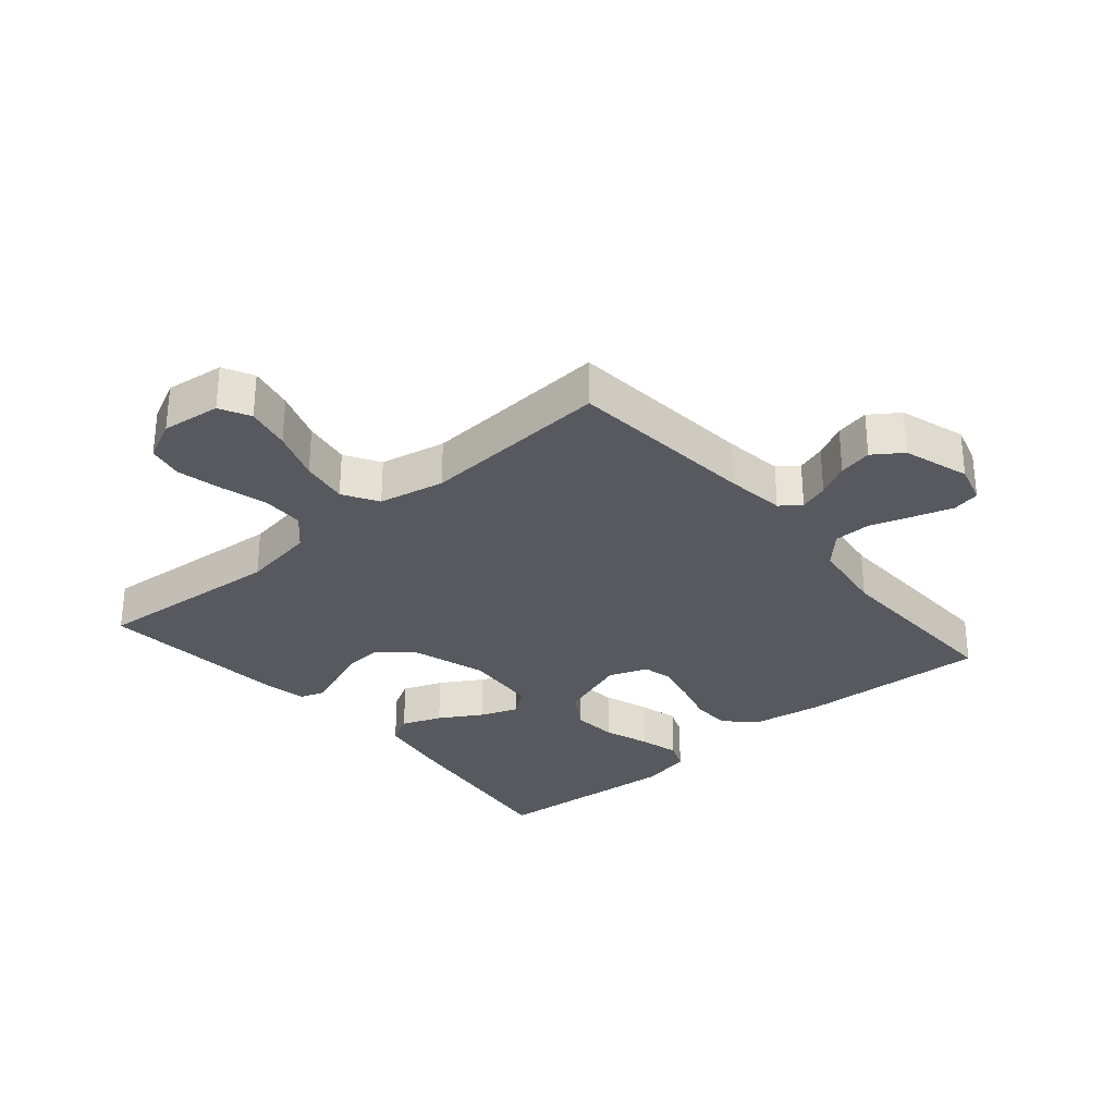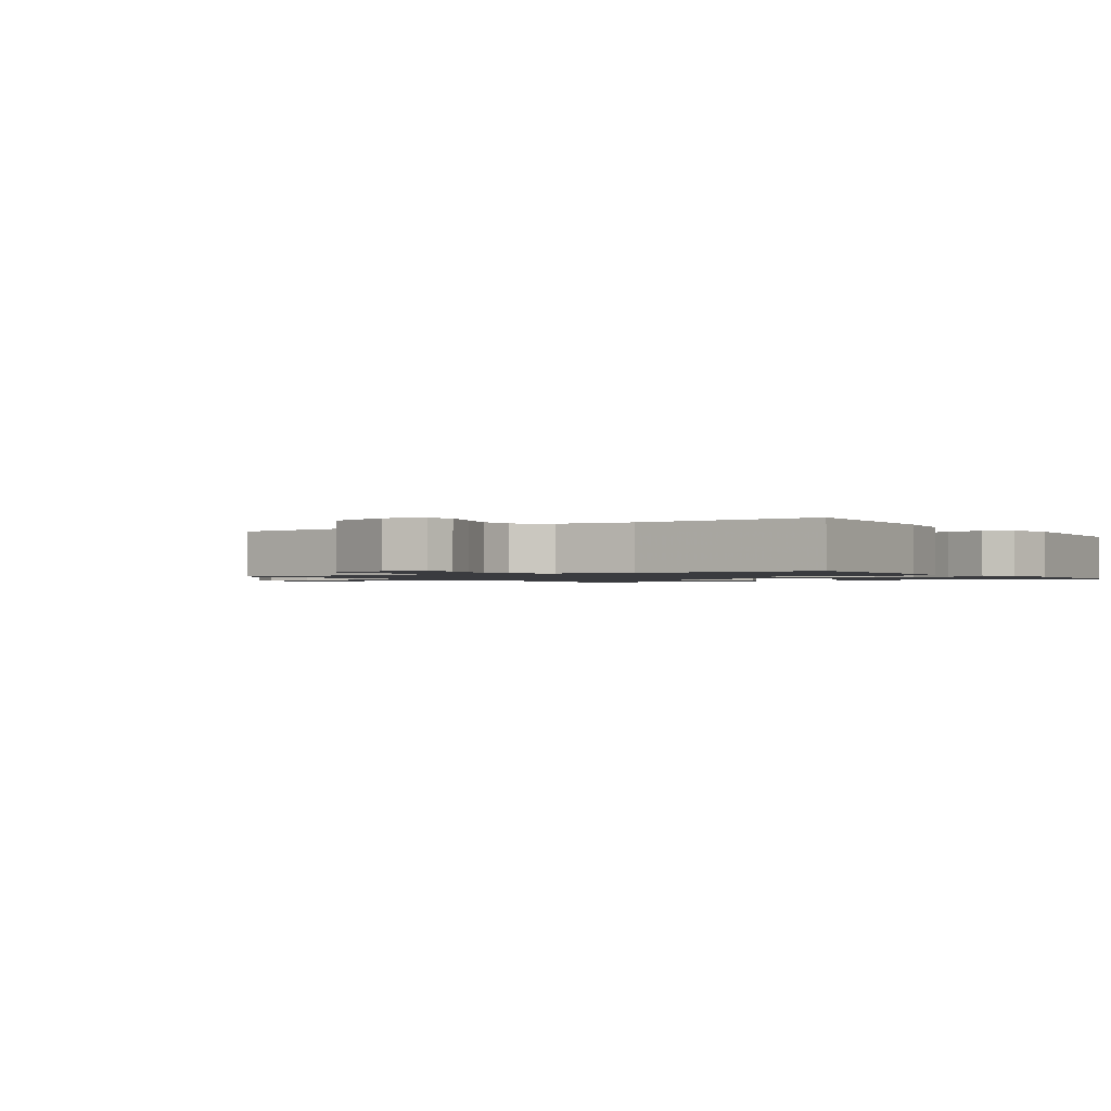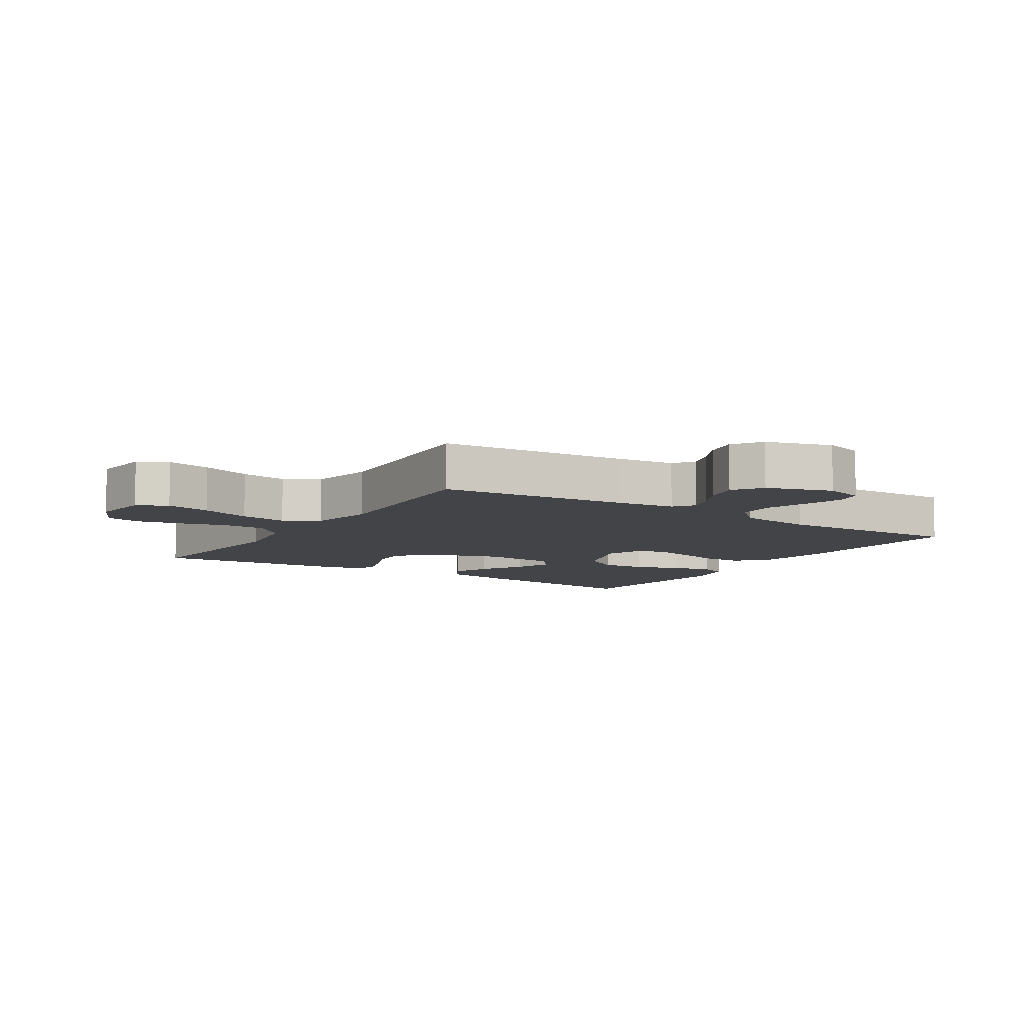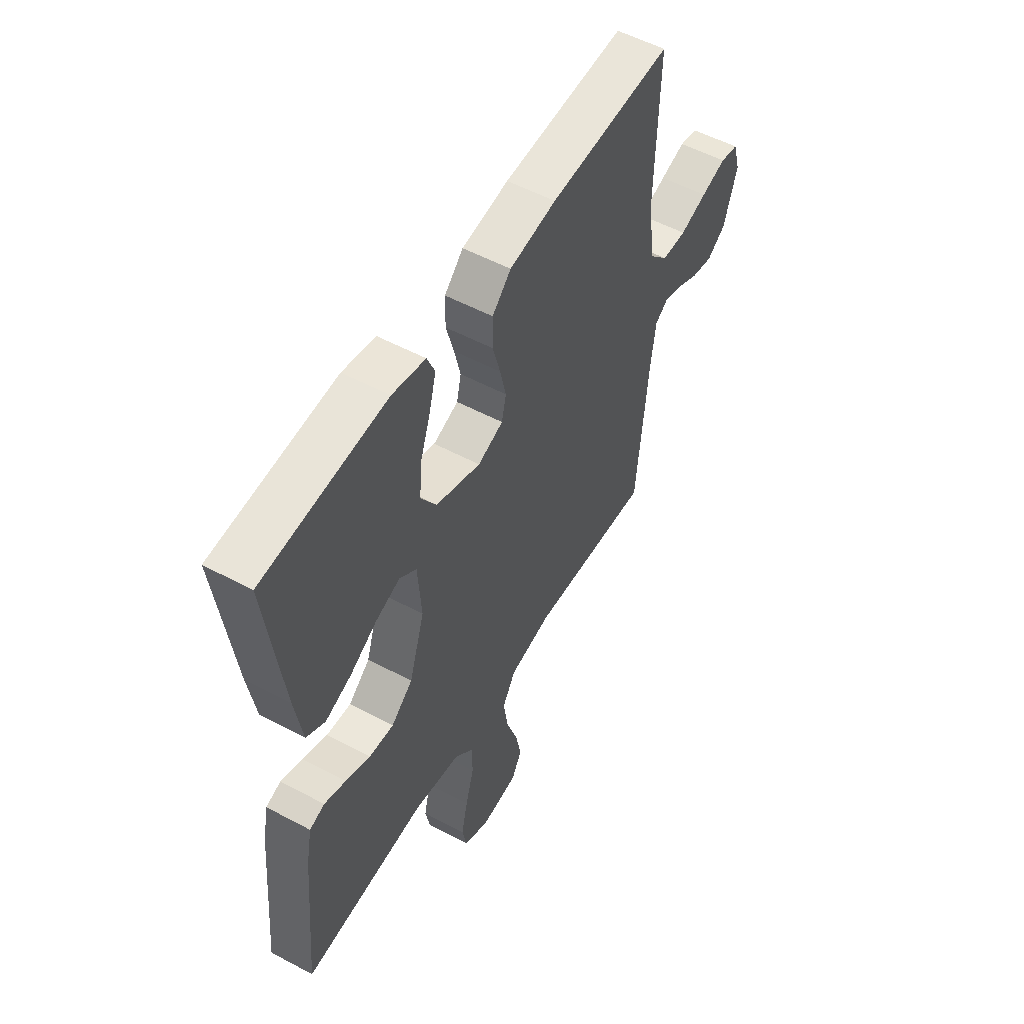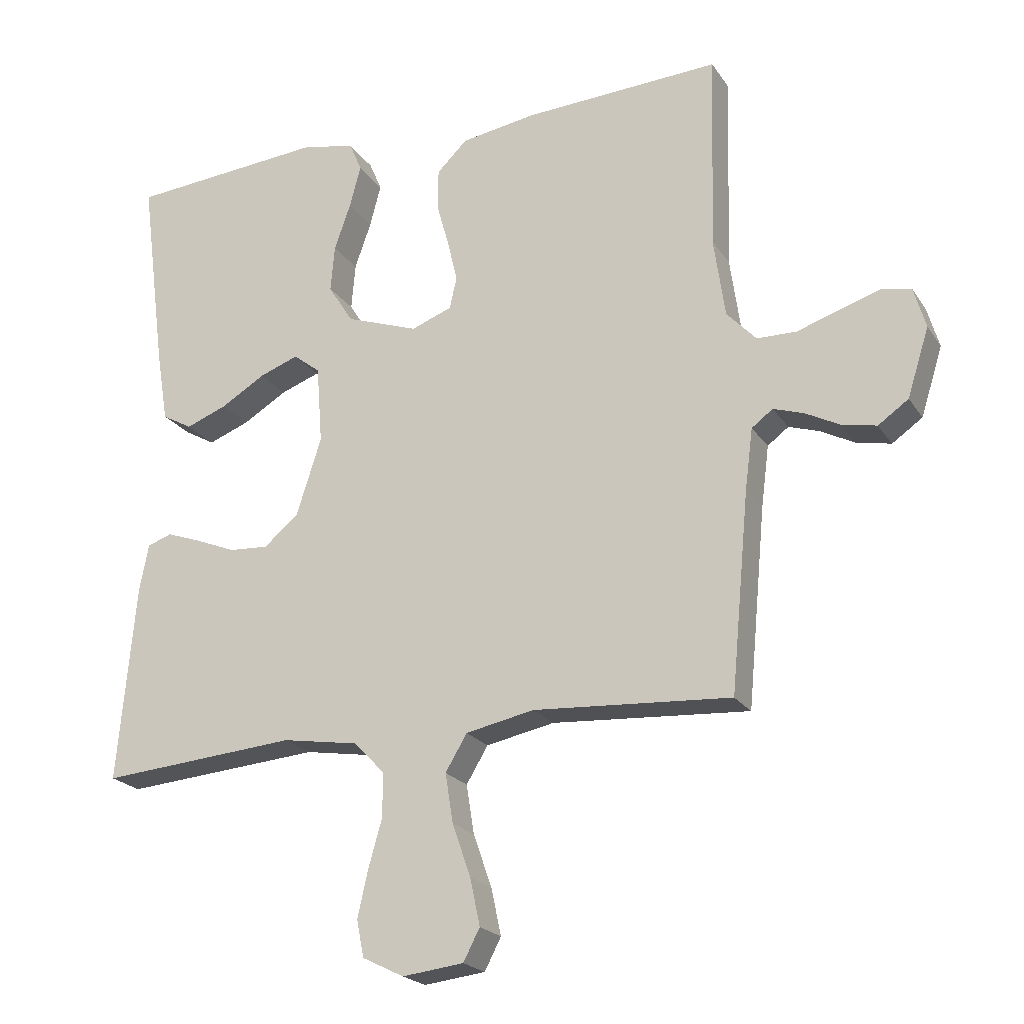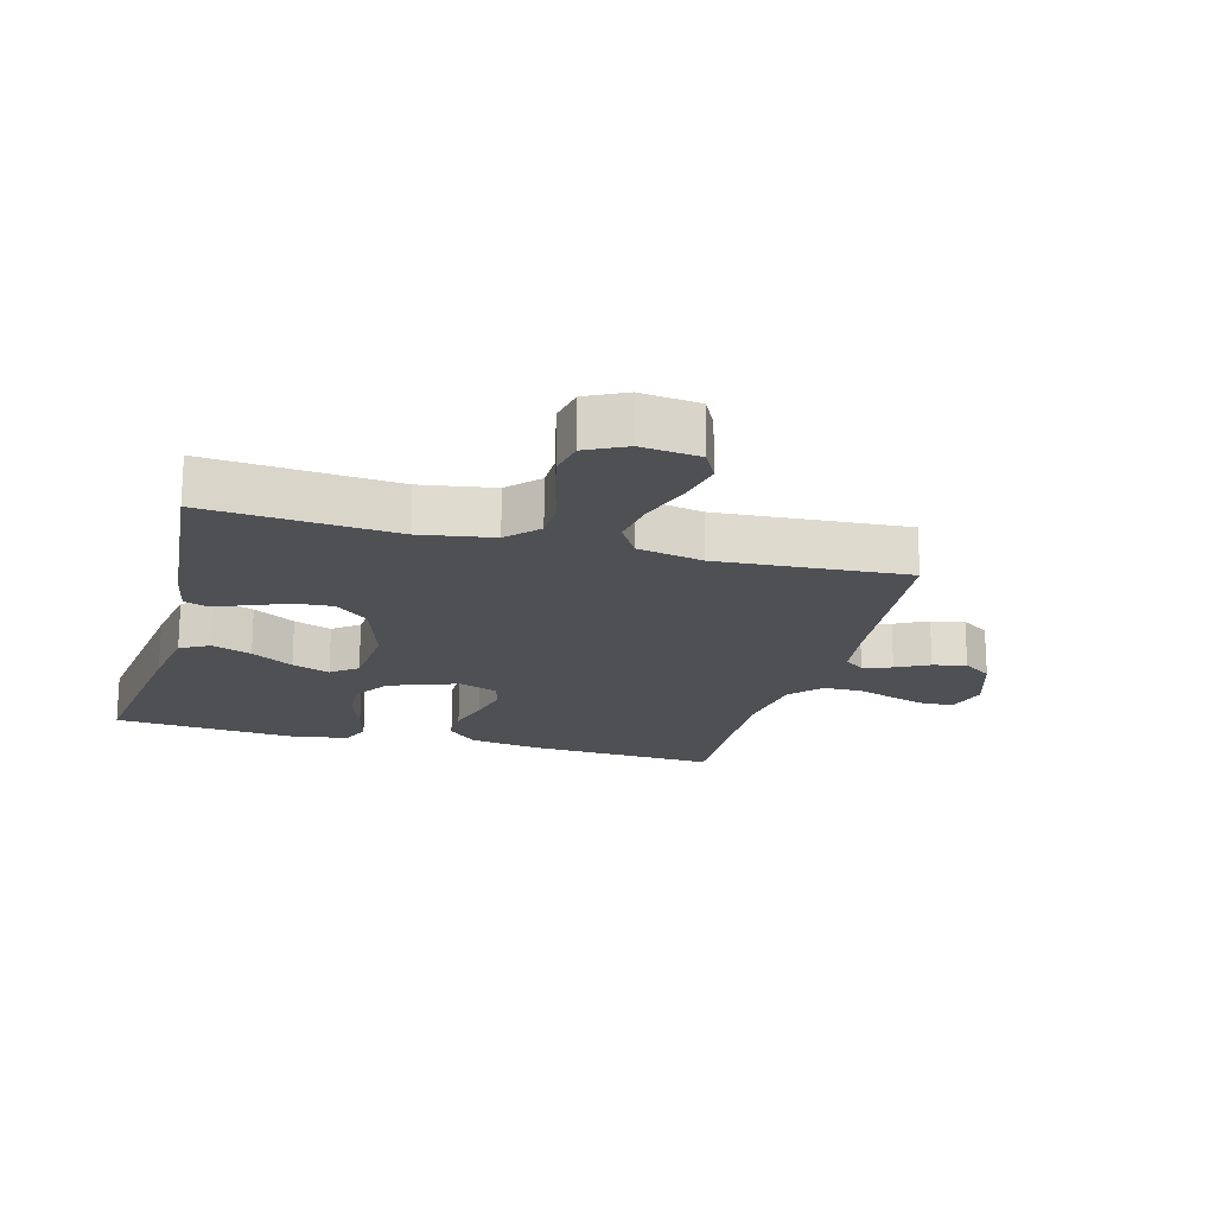
<metadata>
{"format":"obj","ext":"obj","renderer":"f3d","projection":"perspective","resolution":1024,"background":"white","views":[{"elev":-30.4,"azim":-139.6,"up":"+Y"},{"elev":-1.3,"azim":-56.3,"up":"+Y"},{"elev":-8.3,"azim":-122.7,"up":"+Y"},{"elev":54.2,"azim":119.6,"up":"+Z"},{"elev":-21.5,"azim":-155.5,"up":"+Z"},{"elev":-18.8,"azim":164.9,"up":"+Y"}]}
</metadata>
<code>
v 0.5 0.07 0.5
v 0.461 0.07 0.2
v 0.443 0.07 0.09
v 0.397 0.07 0.064
v 0.334 0.07 0.088
v 0.267 0.07 0.128
v 0.207 0.07 0.15
v 0.166 0.07 0.118
v 0.157 0.07 0
v 0.195 0.07 -0.119
v 0.248 0.07 -0.163
v 0.308 0.07 -0.159
v 0.369 0.07 -0.134
v 0.422 0.07 -0.115
v 0.459 0.07 -0.128
v 0.473 0.07 -0.2
v 0.5 0.07 -0.5
v 0.2 0.07 -0.476
v 0.084 0.07 -0.495
v 0.038 0.07 -0.543
v 0.037 0.07 -0.609
v 0.058 0.07 -0.683
v 0.074 0.07 -0.754
v 0.063 0.07 -0.81
v 0 0.07 -0.841
v -0.093 0.07 -0.83
v -0.118 0.07 -0.782
v -0.103 0.07 -0.711
v -0.075 0.07 -0.631
v -0.063 0.07 -0.556
v -0.096 0.07 -0.501
v -0.2 0.07 -0.48
v -0.5 0.07 -0.5
v -0.528 0.07 -0.2
v -0.54 0.07 -0.107
v -0.572 0.07 -0.083
v -0.618 0.07 -0.098
v -0.67 0.07 -0.125
v -0.723 0.07 -0.136
v -0.769 0.07 -0.104
v -0.802 0.07 0
v -0.784 0.07 0.062
v -0.74 0.07 0.071
v -0.679 0.07 0.052
v -0.613 0.07 0.03
v -0.553 0.07 0.031
v -0.508 0.07 0.079
v -0.491 0.07 0.2
v -0.5 0.07 0.5
v -0.2 0.07 0.485
v -0.086 0.07 0.467
v -0.04 0.07 0.422
v -0.039 0.07 0.36
v -0.058 0.07 0.292
v -0.073 0.07 0.228
v -0.062 0.07 0.18
v 0 0.07 0.157
v 0.11 0.07 0.196
v 0.148 0.07 0.256
v 0.142 0.07 0.327
v 0.117 0.07 0.398
v 0.1 0.07 0.462
v 0.119 0.07 0.507
v 0.2 0.07 0.524
v 0.5 0 0.5
v 0.461 0 0.2
v 0.443 0 0.09
v 0.397 0 0.064
v 0.334 0 0.088
v 0.267 0 0.128
v 0.207 0 0.15
v 0.166 0 0.118
v 0.157 0 0
v 0.195 0 -0.119
v 0.248 0 -0.163
v 0.308 0 -0.159
v 0.369 0 -0.134
v 0.422 0 -0.115
v 0.459 0 -0.128
v 0.473 0 -0.2
v 0.5 0 -0.5
v 0.2 0 -0.476
v 0.084 0 -0.495
v 0.038 0 -0.543
v 0.037 0 -0.609
v 0.058 0 -0.683
v 0.074 0 -0.754
v 0.063 0 -0.81
v 0 0 -0.841
v -0.093 0 -0.83
v -0.118 0 -0.782
v -0.103 0 -0.711
v -0.075 0 -0.631
v -0.063 0 -0.556
v -0.096 0 -0.501
v -0.2 0 -0.48
v -0.5 0 -0.5
v -0.528 0 -0.2
v -0.54 0 -0.107
v -0.572 0 -0.083
v -0.618 0 -0.098
v -0.67 0 -0.125
v -0.723 0 -0.136
v -0.769 0 -0.104
v -0.802 0 0
v -0.784 0 0.062
v -0.74 0 0.071
v -0.679 0 0.052
v -0.613 0 0.03
v -0.553 0 0.031
v -0.508 0 0.079
v -0.491 0 0.2
v -0.5 0 0.5
v -0.2 0 0.485
v -0.086 0 0.467
v -0.04 0 0.422
v -0.039 0 0.36
v -0.058 0 0.292
v -0.073 0 0.228
v -0.062 0 0.18
v 0 0 0.157
v 0.11 0 0.196
v 0.148 0 0.256
v 0.142 0 0.327
v 0.117 0 0.398
v 0.1 0 0.462
v 0.119 0 0.507
v 0.2 0 0.524
f 4 5 6
f 3 4 6
f 2 3 6
f 1 2 6
f 64 1 6
f 63 64 6
f 62 63 6
f 61 62 6
f 60 61 6
f 59 60 6 7
f 58 59 7 8
f 57 58 8 9
f 56 57 9 10
f 52 53 54
f 51 52 54
f 50 51 54
f 49 50 54
f 48 49 54
f 47 48 54 55
f 46 47 55 56
f 43 44 45
f 42 43 45
f 41 42 45
f 40 41 45
f 39 40 45
f 38 39 45
f 37 38 45
f 36 37 45 46
f 46 56 10
f 36 46 10
f 35 36 10
f 32 33 34
f 35 10 11
f 34 35 11
f 32 34 11
f 31 32 11
f 27 28 29
f 26 27 29
f 25 26 29
f 24 25 29
f 23 24 29
f 22 23 29
f 21 22 29
f 20 21 29 30
f 31 11 12
f 30 31 12
f 20 30 12
f 19 20 12
f 16 17 18
f 16 18 19
f 15 16 19
f 14 15 19
f 13 14 19
f 12 13 19
f 70 69 68
f 70 68 67
f 70 67 66
f 70 66 65
f 70 65 128
f 70 128 127
f 70 127 126
f 70 126 125
f 70 125 124
f 71 70 124 123
f 72 71 123 122
f 73 72 122 121
f 74 73 121 120
f 118 117 116
f 118 116 115
f 118 115 114
f 118 114 113
f 118 113 112
f 119 118 112 111
f 120 119 111 110
f 109 108 107
f 109 107 106
f 109 106 105
f 109 105 104
f 109 104 103
f 109 103 102
f 109 102 101
f 110 109 101 100
f 74 120 110
f 74 110 100
f 74 100 99
f 98 97 96
f 75 74 99
f 75 99 98
f 75 98 96
f 75 96 95
f 93 92 91
f 93 91 90
f 93 90 89
f 93 89 88
f 93 88 87
f 93 87 86
f 93 86 85
f 94 93 85 84
f 76 75 95
f 76 95 94
f 76 94 84
f 76 84 83
f 82 81 80
f 83 82 80
f 83 80 79
f 83 79 78
f 83 78 77
f 83 77 76
f 1 65 66 2
f 2 66 67 3
f 3 67 68 4
f 4 68 69 5
f 5 69 70 6
f 6 70 71 7
f 7 71 72 8
f 8 72 73 9
f 9 73 74 10
f 10 74 75 11
f 11 75 76 12
f 12 76 77 13
f 13 77 78 14
f 14 78 79 15
f 15 79 80 16
f 16 80 81 17
f 17 81 82 18
f 18 82 83 19
f 19 83 84 20
f 20 84 85 21
f 21 85 86 22
f 22 86 87 23
f 23 87 88 24
f 24 88 89 25
f 25 89 90 26
f 26 90 91 27
f 27 91 92 28
f 28 92 93 29
f 29 93 94 30
f 30 94 95 31
f 31 95 96 32
f 32 96 97 33
f 33 97 98 34
f 34 98 99 35
f 35 99 100 36
f 36 100 101 37
f 37 101 102 38
f 38 102 103 39
f 39 103 104 40
f 40 104 105 41
f 41 105 106 42
f 42 106 107 43
f 43 107 108 44
f 44 108 109 45
f 45 109 110 46
f 46 110 111 47
f 47 111 112 48
f 48 112 113 49
f 49 113 114 50
f 50 114 115 51
f 51 115 116 52
f 52 116 117 53
f 53 117 118 54
f 54 118 119 55
f 55 119 120 56
f 56 120 121 57
f 57 121 122 58
f 58 122 123 59
f 59 123 124 60
f 60 124 125 61
f 61 125 126 62
f 62 126 127 63
f 63 127 128 64
f 64 128 65 1

</code>
